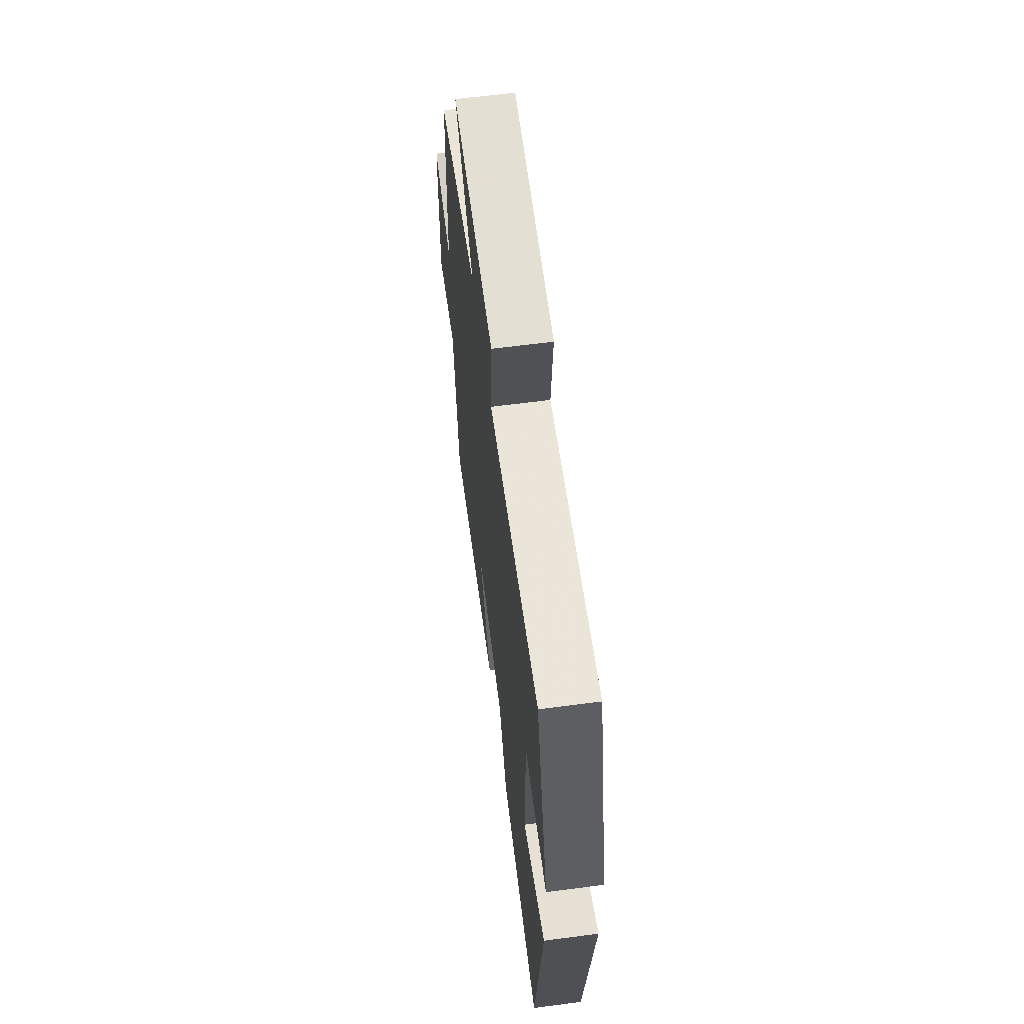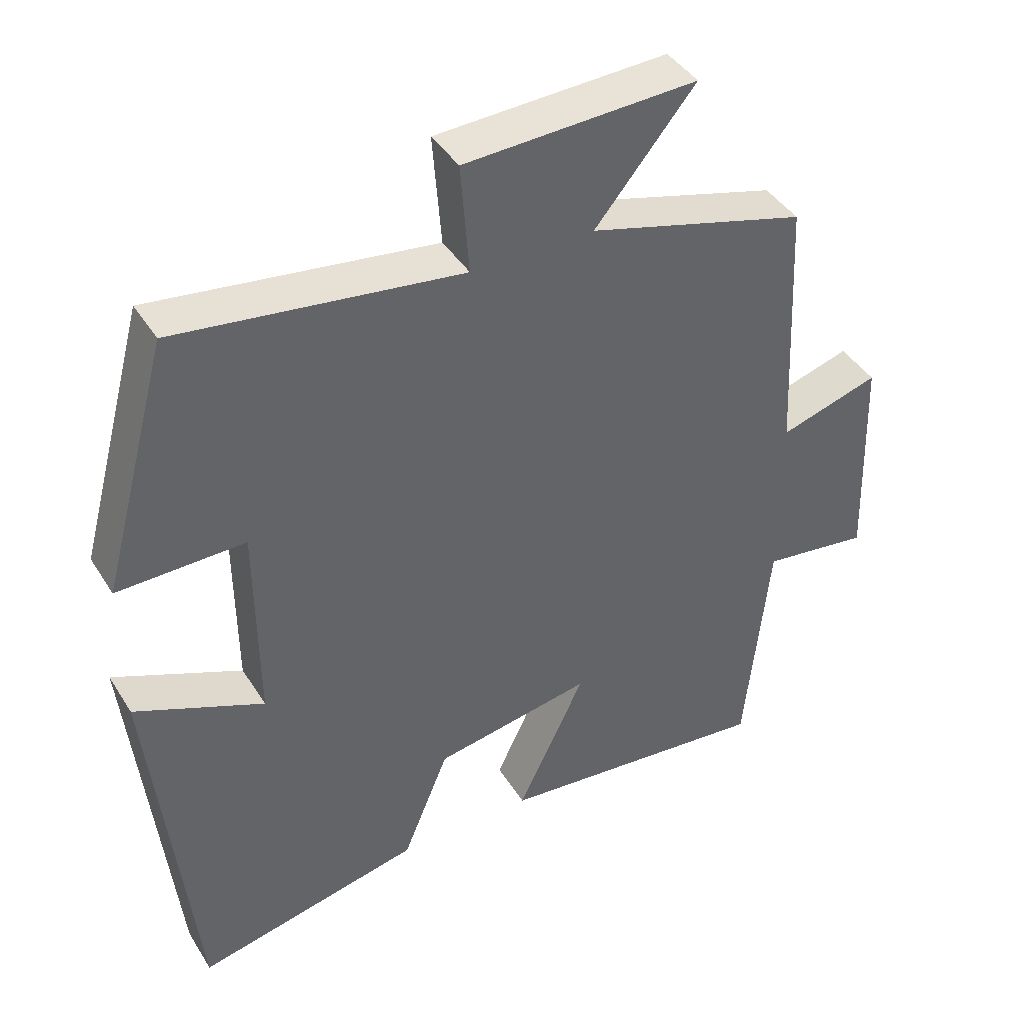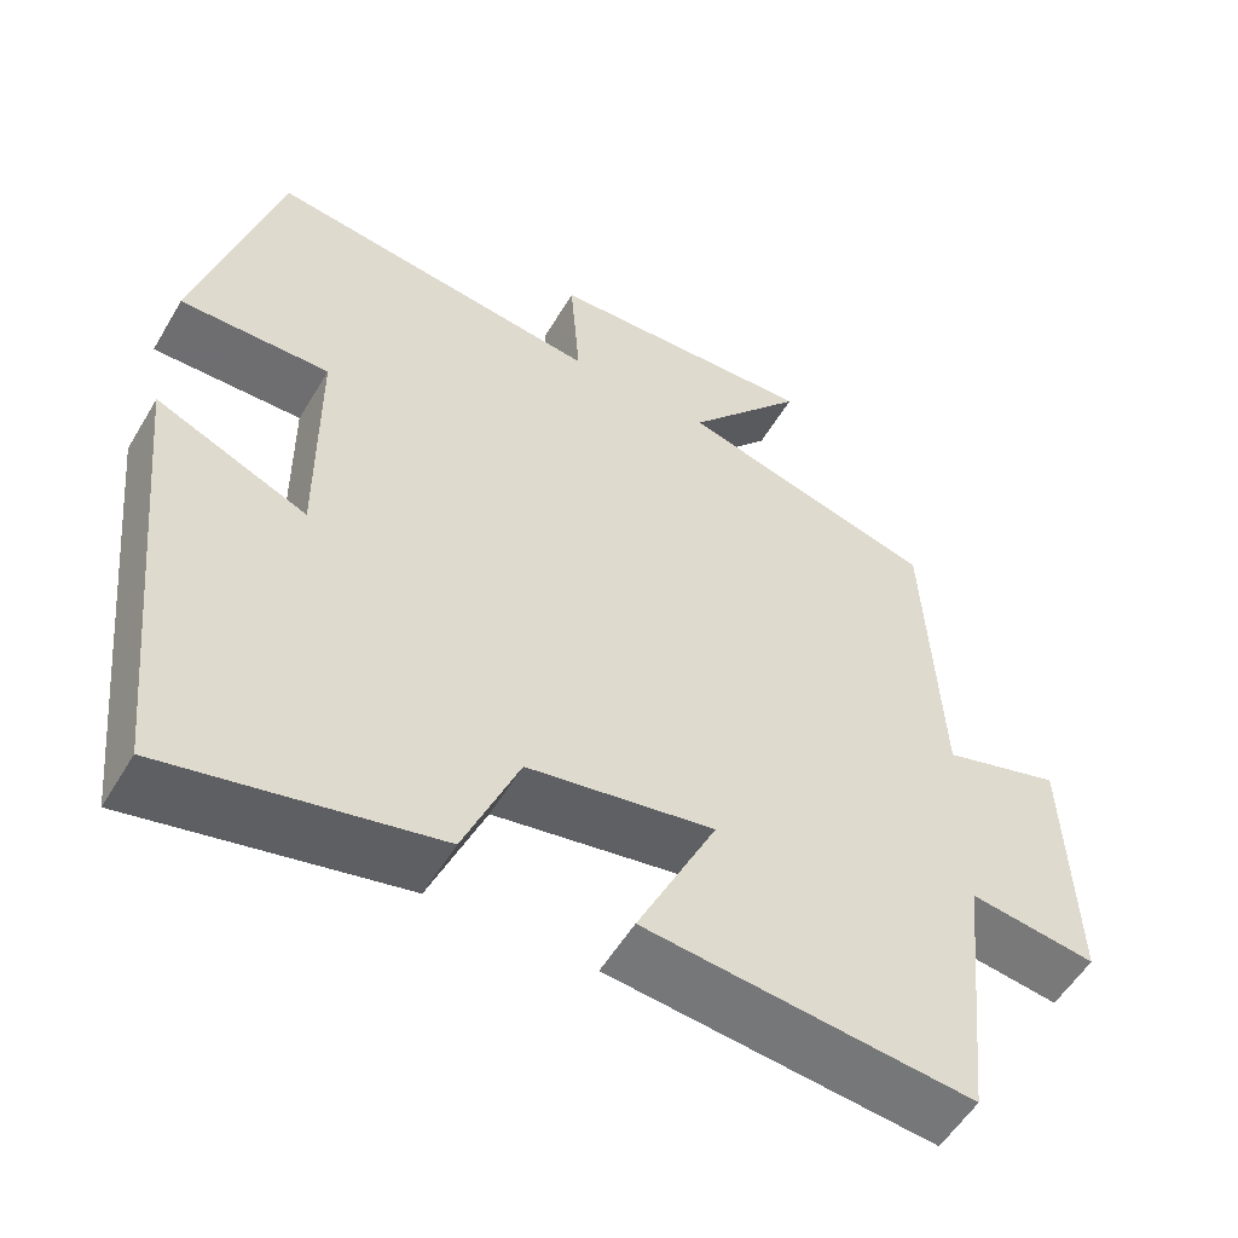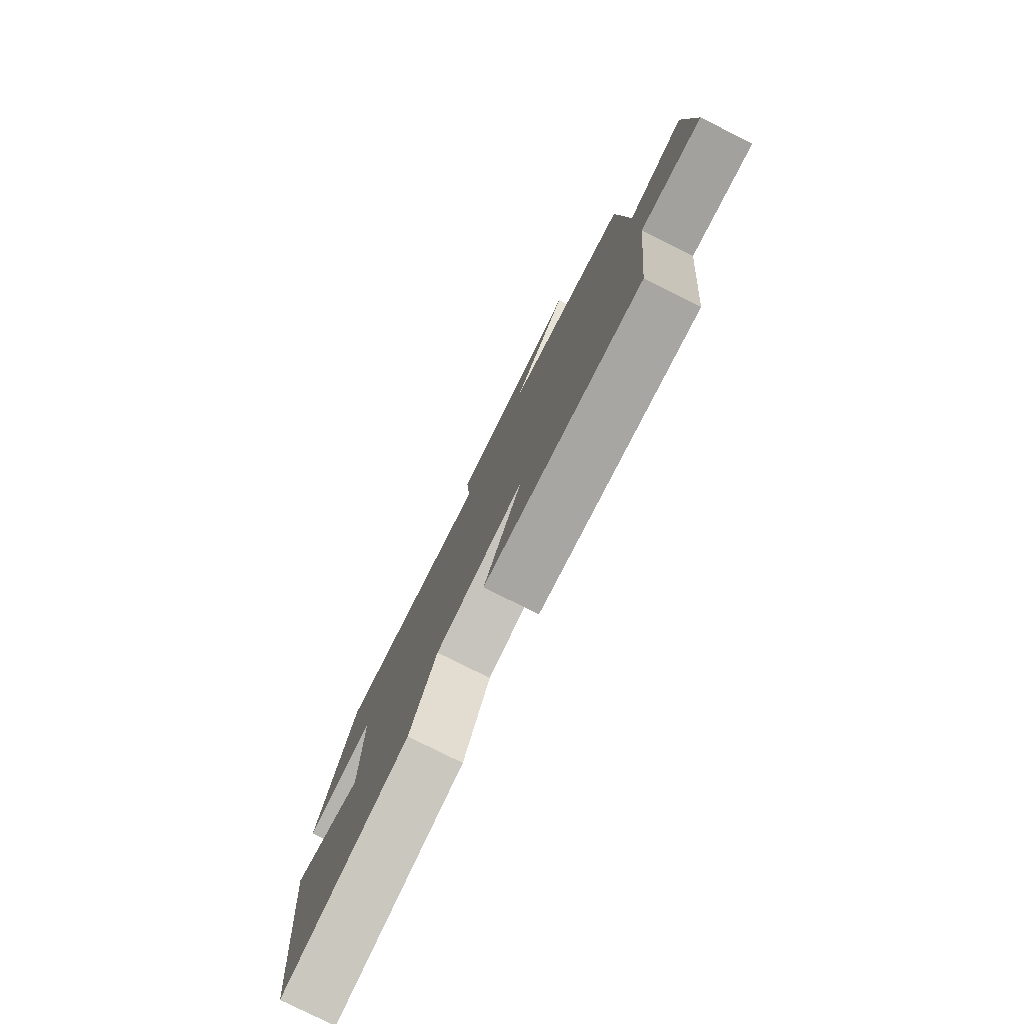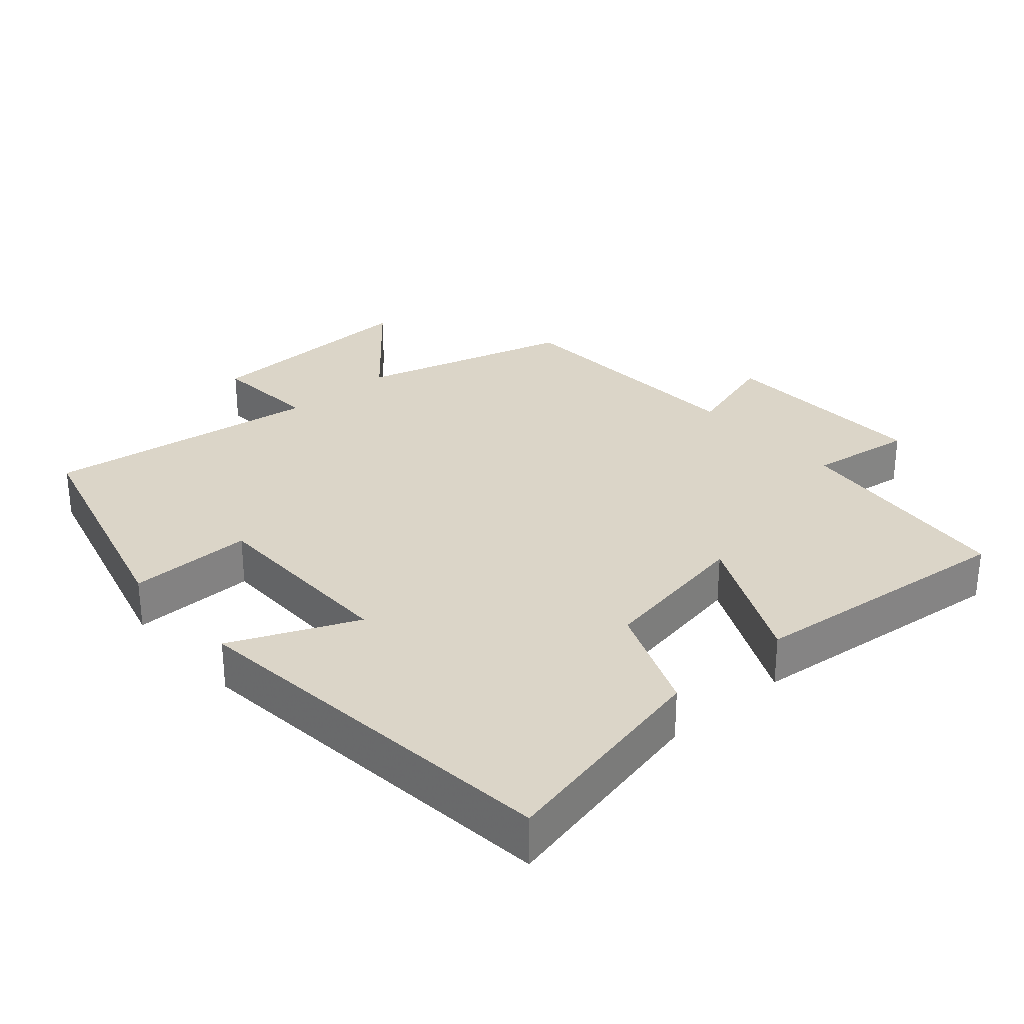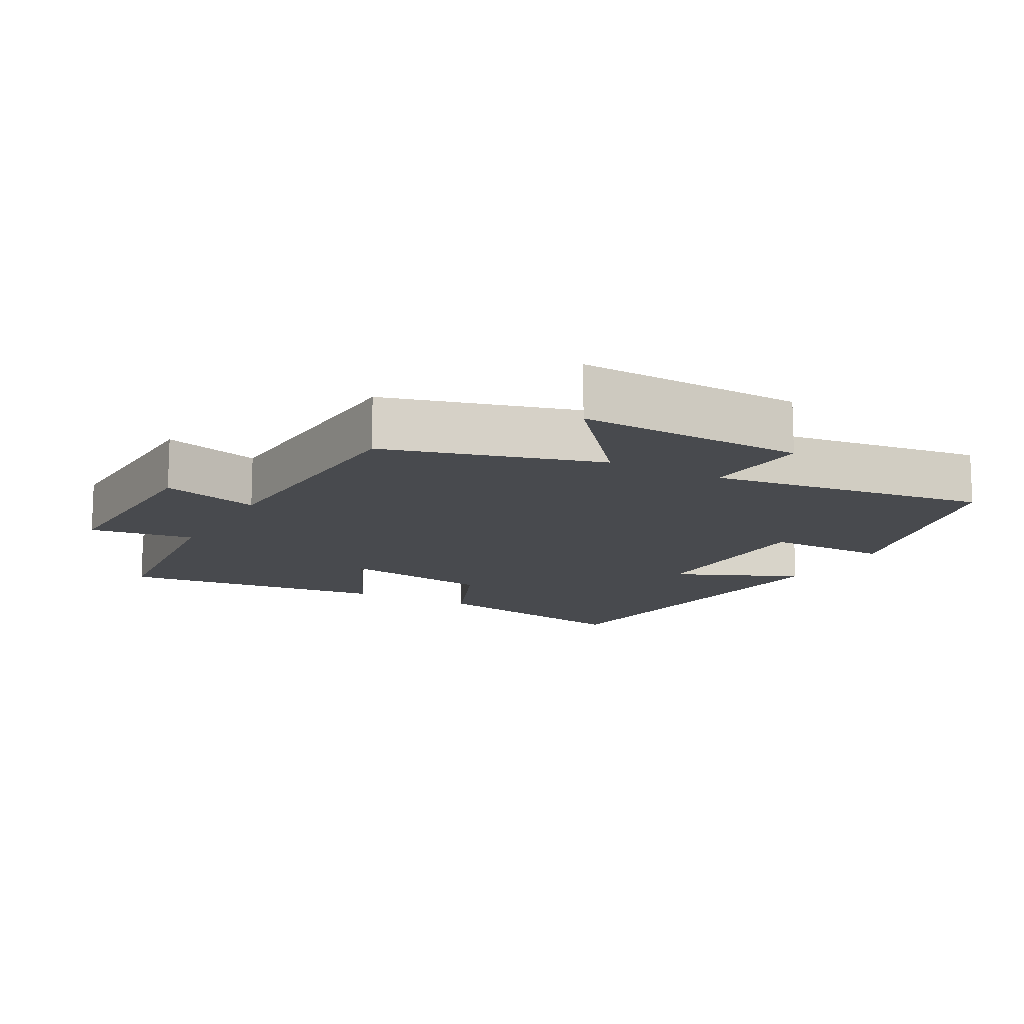
<metadata>
{"format":"obj","ext":"obj","renderer":"f3d","projection":"perspective","resolution":1024,"background":"white","views":[{"elev":64.1,"azim":82.5,"up":"+Z"},{"elev":41.9,"azim":150.5,"up":"+Z"},{"elev":-54.8,"azim":149.7,"up":"+Z"},{"elev":-79.7,"azim":-116.5,"up":"+Z"},{"elev":29.5,"azim":138.7,"up":"+Y"},{"elev":-13.1,"azim":-28.6,"up":"+Y"}]}
</metadata>
<code>
v 0.442 0.07 -0.571
v 0.12 0.07 -0.5
v 0.054 0.07 -0.339
v -0.17 0.07 -0.299
v -0.074 0.07 -0.5
v -0.466 0.07 -0.54
v -0.5 0.07 -0.208
v -0.652 0.07 -0.229
v -0.642 0.07 0.083
v -0.5 0.07 0.04
v -0.482 0.07 0.414
v -0.172 0.07 0.5
v -0.314 0.07 0.671
v 0.014 0.07 0.657
v 0.002 0.07 0.5
v 0.404 0.07 0.553
v 0.5 0.07 0.199
v 0.32 0.07 0.202
v 0.318 0.07 -0.088
v 0.5 0.07 -0.009
v 0.442 0 -0.571
v 0.12 0 -0.5
v 0.054 0 -0.339
v -0.17 0 -0.299
v -0.074 0 -0.5
v -0.466 0 -0.54
v -0.5 0 -0.208
v -0.652 0 -0.229
v -0.642 0 0.083
v -0.5 0 0.04
v -0.482 0 0.414
v -0.172 0 0.5
v -0.314 0 0.671
v 0.014 0 0.657
v 0.002 0 0.5
v 0.404 0 0.553
v 0.5 0 0.199
v 0.32 0 0.202
v 0.318 0 -0.088
v 0.5 0 -0.009
f 1 2 3
f 20 1 3
f 19 20 3
f 18 19 3 4
f 15 16 17 18
f 15 18 4
f 12 13 14 15
f 12 15 4
f 11 12 4
f 10 11 4
f 7 8 9 10
f 6 7 10
f 5 6 10
f 4 5 10
f 23 22 21
f 23 21 40
f 23 40 39
f 24 23 39 38
f 38 37 36 35
f 24 38 35
f 35 34 33 32
f 24 35 32
f 24 32 31
f 24 31 30
f 30 29 28 27
f 30 27 26
f 30 26 25
f 30 25 24
f 1 21 22 2
f 2 22 23 3
f 3 23 24 4
f 4 24 25 5
f 5 25 26 6
f 6 26 27 7
f 7 27 28 8
f 8 28 29 9
f 9 29 30 10
f 10 30 31 11
f 11 31 32 12
f 12 32 33 13
f 13 33 34 14
f 14 34 35 15
f 15 35 36 16
f 16 36 37 17
f 17 37 38 18
f 18 38 39 19
f 19 39 40 20
f 20 40 21 1

</code>
